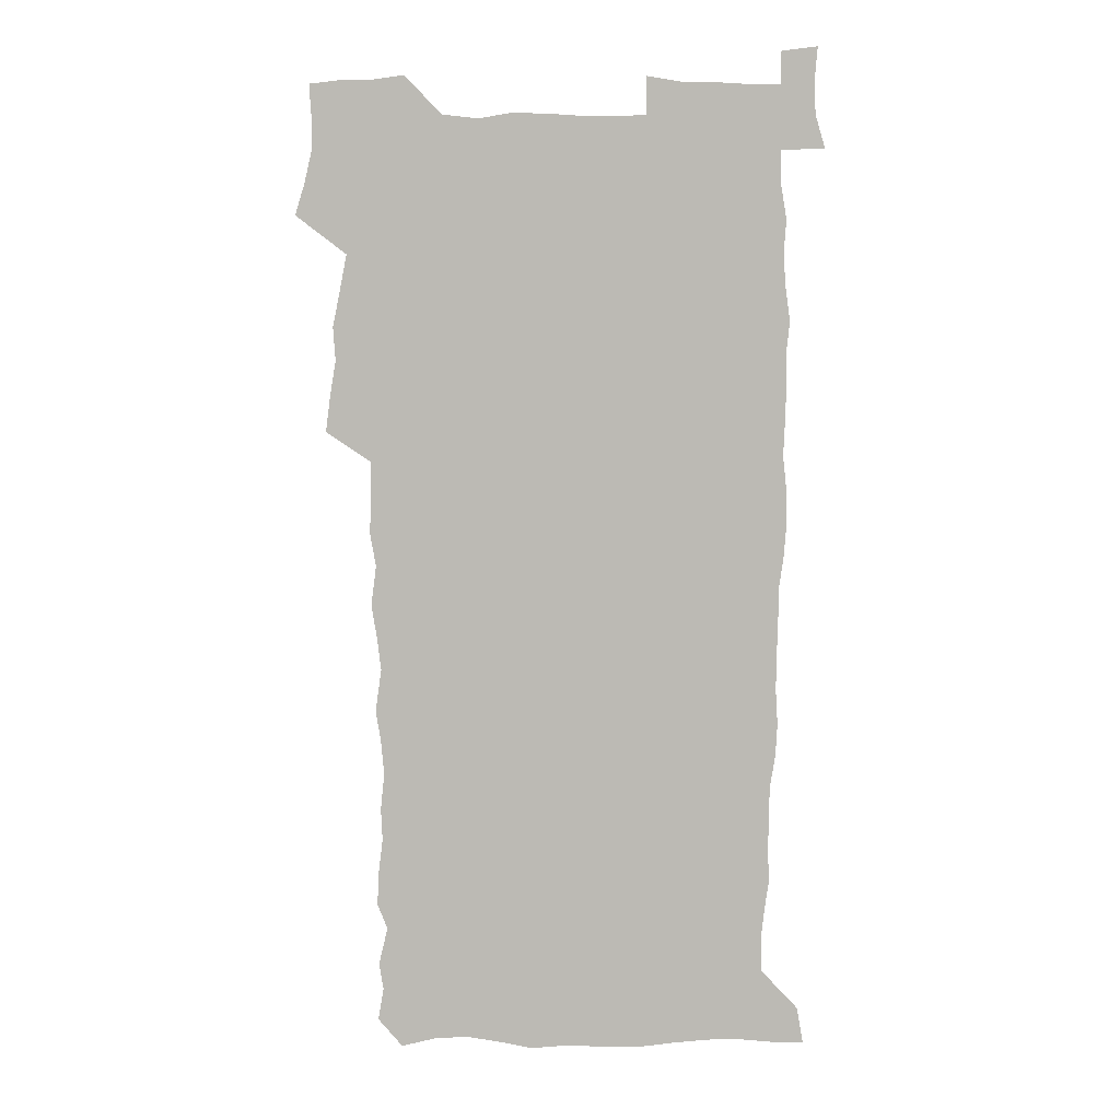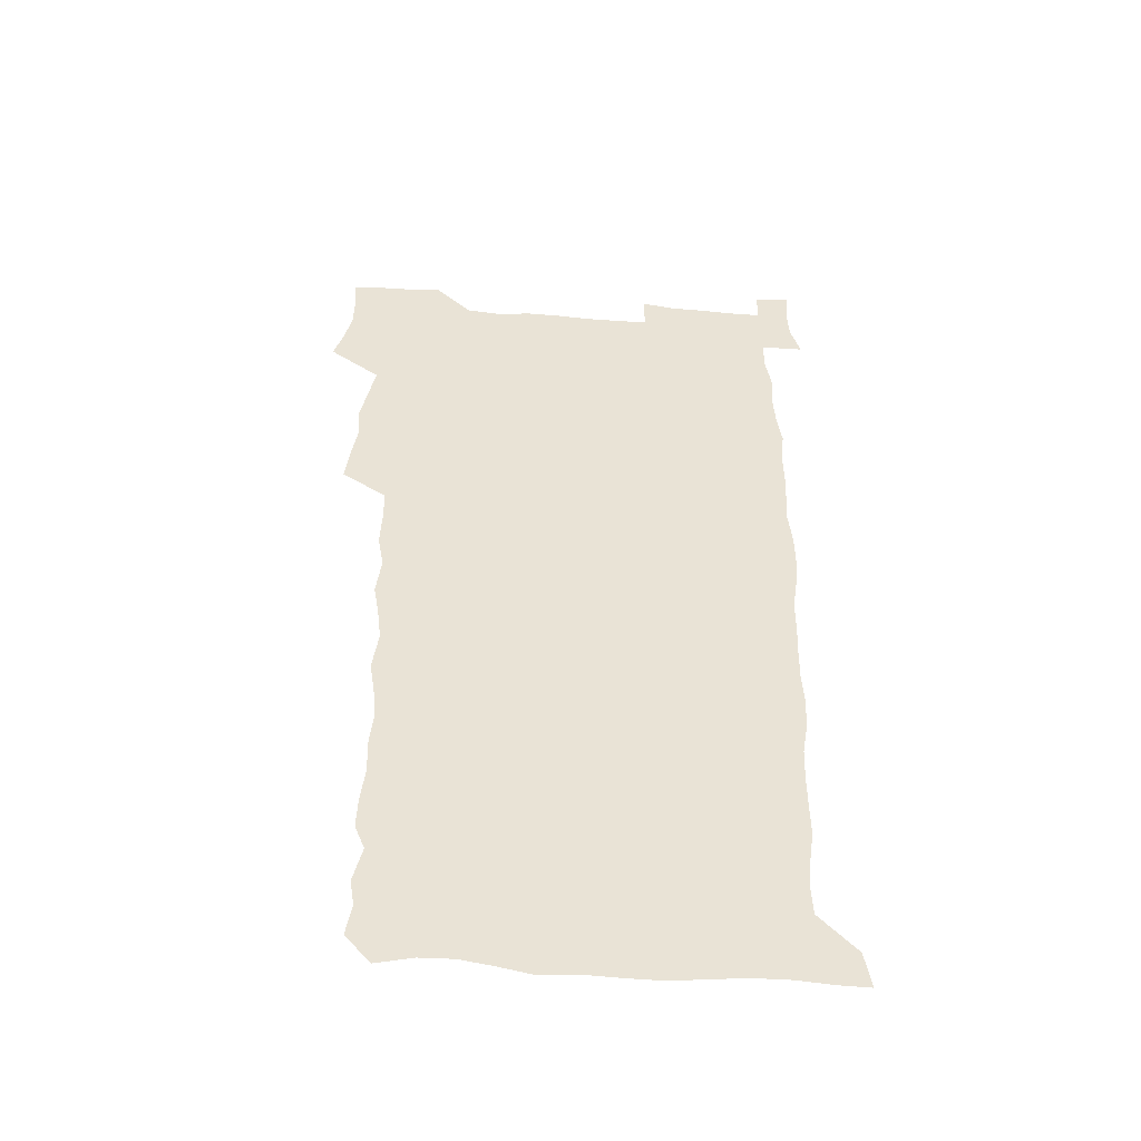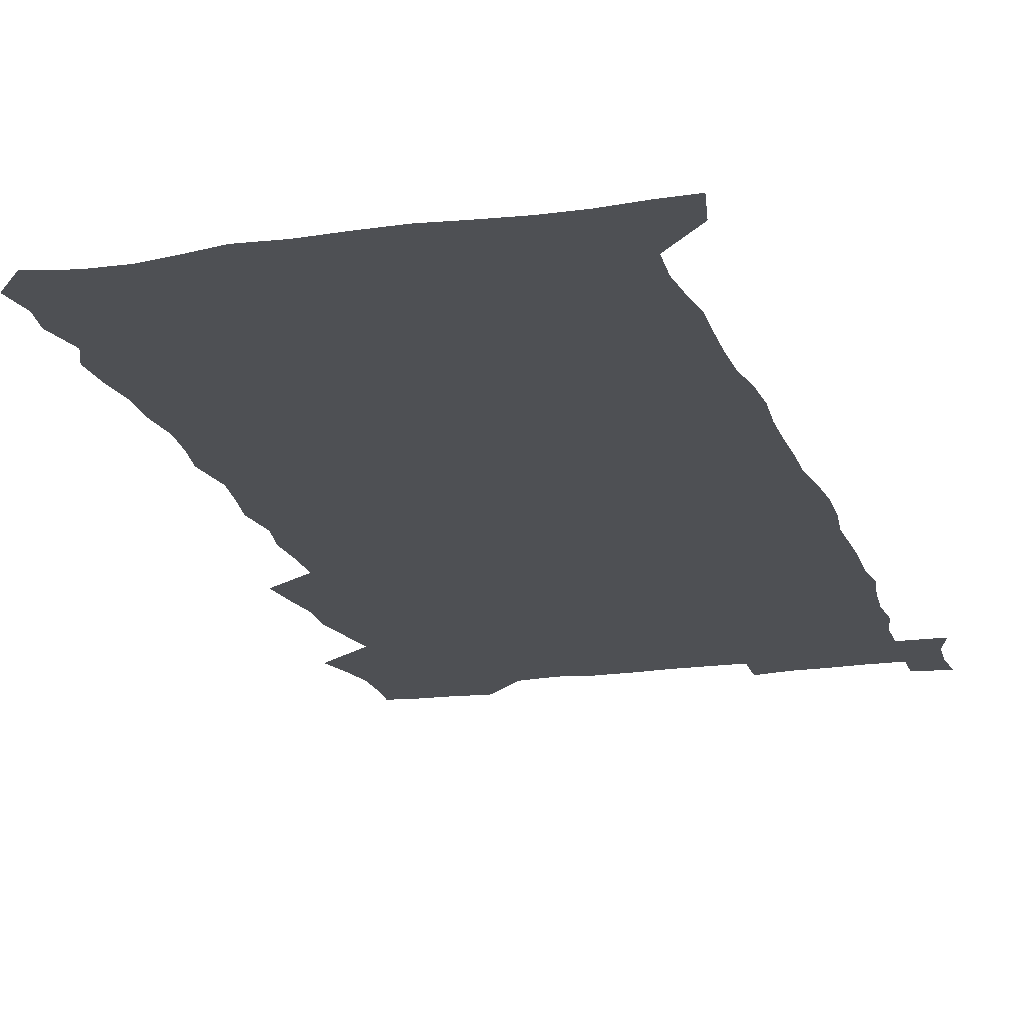
<metadata>
{"format":"obj","ext":"obj","renderer":"f3d","projection":"perspective","resolution":1024,"background":"white","views":[{"elev":6.5,"azim":-0.6,"up":"+Y"},{"elev":-49.2,"azim":-4.7,"up":"+Y"},{"elev":-18.8,"azim":15.5,"up":"+Z"}]}
</metadata>
<code>
v 458 527.2 0
v 462.3 541.2 0
v 465.6 555.6 0
v 465.9 570.1 0
v 464.9 585.2 0
v 470.6 429.8 0
v 472.7 445.8 0
v 475.3 462.1 0
v 474.3 477.3 0
v 477.6 493.5 0
v 480.8 509.8 0
v 481.1 524.6 0
v 478.3 540 0
v 483.5 553.9 0
v 481.5 569.3 0
v 479 586.9 0
v 491.8 155 0
v 494.3 169.7 0
v 492.4 181.6 0
v 496.5 198.6 0
v 492 209.9 0
v 492.6 224.6 0
v 494.6 240.7 0
v 493.9 255.2 0
v 495.6 272.1 0
v 494.3 287.1 0
v 492 301.4 0
v 494.7 320.6 0
v 492.9 335.6 0
v 490.4 350.4 0
v 492.8 368.5 0
v 490.1 383.8 0
v 490.9 400.3 0
v 490.8 416.3 0
v 493.9 433.4 0
v 493.5 448.5 0
v 495.4 464.1 0
v 495.5 479.1 0
v 495.4 494.1 0
v 497.6 509.7 0
v 497.5 524.5 0
v 498.3 539.1 0
v 497.3 554.5 0
v 495.6 570.2 0
v 493.4 587.1 0
v 502.9 142.1 0
v 509.6 160.9 0
v 513.7 177.6 0
v 512 190.1 0
v 513.6 205.5 0
v 513.9 220.3 0
v 516.1 236.8 0
v 516.6 252 0
v 516 266.4 0
v 514.3 280.2 0
v 513.6 295.1 0
v 510.6 308.8 0
v 511.3 325.2 0
v 511.6 341.4 0
v 511 356.9 0
v 511.2 372.9 0
v 512.4 389.2 0
v 512.6 404.4 0
v 509.4 418.9 0
v 510.8 434.8 0
v 512.2 450.4 0
v 512.2 465 0
v 510.4 479.7 0
v 512.7 494.8 0
v 513.2 509.6 0
v 513.9 524.1 0
v 513.3 539 0
v 511.9 554.5 0
v 510.2 570.2 0
v 507.3 589 0
v 519.3 145.9 0
v 524.1 162.7 0
v 528.7 181.4 0
v 528 194.4 0
v 530 210.7 0
v 531.3 226.5 0
v 531.6 241.3 0
v 531.8 256.2 0
v 531.4 270.8 0
v 530.6 285.2 0
v 529.8 299.8 0
v 529.5 315.1 0
v 529.4 330.4 0
v 528.9 345.5 0
v 528.2 360.3 0
v 528 375.7 0
v 528.2 391.1 0
v 527.9 406.2 0
v 527.2 421.1 0
v 527.4 436.3 0
v 526.8 450.9 0
v 527.3 465.7 0
v 529.9 481 0
v 528.9 495.2 0
v 528.9 509.7 0
v 528.7 524.1 0
v 528.9 538.4 0
v 527.4 553.7 0
v 524.1 571.8 0
v 534.2 146.3 0
v 539.3 164.9 0
v 542.3 182.3 0
v 545.5 200.6 0
v 546 215.3 0
v 546.4 230.1 0
v 546.5 244.6 0
v 546.1 258.8 0
v 545.6 273.1 0
v 545.3 288 0
v 544.8 302.7 0
v 545 318.2 0
v 544.1 332.3 0
v 543.7 347.3 0
v 543.3 362 0
v 543.9 378 0
v 543 392.2 0
v 544.4 408.4 0
v 543.6 422.6 0
v 543.8 437.5 0
v 544.2 452.3 0
v 544.2 466.7 0
v 544 481.1 0
v 543.9 495.4 0
v 543.9 509.7 0
v 543.4 524 0
v 544.4 537.7 0
v 542 554.3 0
v 540.3 570.1 0
v 548.6 143.9 0
v 553.1 163 0
v 557.2 184.4 0
v 559.5 202.9 0
v 559.9 217.1 0
v 560.6 232.5 0
v 560.2 246.2 0
v 560.2 260.9 0
v 559.9 275.3 0
v 559.2 289.5 0
v 559.4 304.9 0
v 558.6 318.9 0
v 558.6 334 0
v 558.4 348.7 0
v 557.5 362.5 0
v 558.2 378.7 0
v 558.1 393.5 0
v 558.7 408.8 0
v 558.5 423.3 0
v 558.2 437.7 0
v 558.7 452.5 0
v 558.6 466.9 0
v 558.5 481.3 0
v 558.4 495.6 0
v 558.4 509.8 0
v 558.2 524 0
v 558.5 537.7 0
v 557.2 553.2 0
v 554.5 572.5 0
v 563.4 140.8 0
v 569.3 166.6 0
v 571 183.7 0
v 572.6 202 0
v 574.1 220.3 0
v 574.2 233.9 0
v 573.8 247.3 0
v 573.8 261.7 0
v 573.7 276.6 0
v 573.5 291.2 0
v 573.3 305.9 0
v 573.3 321 0
v 572.9 335.4 0
v 571.9 349.1 0
v 573.1 365.5 0
v 573.3 380.5 0
v 573 394.6 0
v 573.1 409.3 0
v 572.9 423.7 0
v 572.9 438.2 0
v 573.3 453 0
v 572.8 467.2 0
v 572.9 481.5 0
v 573.2 495.8 0
v 573 509.9 0
v 572.7 524.2 0
v 572.4 538.6 0
v 571.5 554.1 0
v 569.7 572.3 0
v 580.4 142 0
v 584.1 167.3 0
v 585.5 185.2 0
v 586.4 202.6 0
v 587 218.3 0
v 587.3 234.2 0
v 587.4 247.9 0
v 587.3 261.6 0
v 587.5 278 0
v 587.1 291.4 0
v 587.1 306.8 0
v 587 321.1 0
v 587.2 336.6 0
v 586.9 350.8 0
v 587 365.7 0
v 586.9 379.9 0
v 587.2 395 0
v 587.1 409.3 0
v 587.1 423.9 0
v 587.1 438.1 0
v 587.1 453 0
v 587.3 467.4 0
v 587.2 481.6 0
v 587.2 495.9 0
v 587.3 510.1 0
v 587.2 524.3 0
v 586.9 538.6 0
v 586.3 554.2 0
v 585.2 571.3 0
v 597 141.4 0
v 598.7 165.7 0
v 599.8 186.7 0
v 600.1 202.3 0
v 600.3 217.6 0
v 600.1 234.6 0
v 600.9 246.7 0
v 600.9 261.3 0
v 600.8 277.7 0
v 600.8 291.8 0
v 600.9 306.1 0
v 600.8 320.7 0
v 600.7 337.5 0
v 600.8 350.9 0
v 601.1 366.4 0
v 601.1 380.7 0
v 601.3 394.8 0
v 601.2 409.4 0
v 601.3 423.7 0
v 601.2 438.1 0
v 601.4 453.2 0
v 601.5 467.4 0
v 601.5 481.7 0
v 601.5 496 0
v 601.5 510.2 0
v 601.5 524.3 0
v 601.3 538.2 0
v 600.9 555.3 0
v 600.5 571.3 0
v 613.6 141.2 0
v 613.7 163.3 0
v 613.7 185.3 0
v 613.8 202.8 0
v 614 216.9 0
v 614 232.3 0
v 614.2 247.9 0
v 614.3 261 0
v 614.2 277.8 0
v 614.3 291.8 0
v 614.7 305.7 0
v 614.6 321 0
v 614.6 336.2 0
v 614.7 351.7 0
v 615 365.8 0
v 615.4 379.8 0
v 615.2 394.9 0
v 615.4 409.1 0
v 615.5 423.6 0
v 615.4 438.5 0
v 615.6 452.9 0
v 615.6 467.3 0
v 615.8 481.6 0
v 616.2 496.1 0
v 615.9 510.6 0
v 615.9 524.8 0
v 615.6 539.1 0
v 615.8 554.4 0
v 615.6 571.5 0
v 615.4 588.8 0
v 629.8 143.1 0
v 628.4 167.7 0
v 628.2 182.8 0
v 627 202.6 0
v 627.5 216.4 0
v 628 230.5 0
v 627.7 246.4 0
v 627.7 261.7 0
v 628 276.2 0
v 628.5 289.9 0
v 628.5 304.9 0
v 628.6 320.2 0
v 628.5 335.9 0
v 628.5 351 0
v 628.8 365.3 0
v 629.4 379.4 0
v 629.6 394.1 0
v 629.6 408.8 0
v 629.9 423.2 0
v 630.7 437.4 0
v 629.9 452.8 0
v 629.7 467.2 0
v 630.2 481.5 0
v 630.4 496.1 0
v 630.5 510.6 0
v 630.4 525.1 0
v 630.4 539.6 0
v 630.5 554.3 0
v 630.8 569.7 0
v 630.9 586.3 0
v 645.7 144.6 0
v 642.8 166.8 0
v 642.3 182.5 0
v 641.8 198.7 0
v 641.8 213.7 0
v 641.8 228.7 0
v 641.5 244.6 0
v 643.1 257.9 0
v 642.2 274.4 0
v 641.6 290.6 0
v 642.1 304.5 0
v 643 318.5 0
v 643.1 333.8 0
v 644.7 347.8 0
v 643.4 363.8 0
v 644.5 377.9 0
v 645.5 392.3 0
v 644.7 407.7 0
v 644.6 422.6 0
v 645 437.3 0
v 644.4 452.3 0
v 646 466.7 0
v 645 481.5 0
v 645.4 496 0
v 645.5 510.6 0
v 645.5 525.3 0
v 645.3 539.9 0
v 645.4 554.7 0
v 645.5 569.5 0
v 645.9 586.1 0
v 661 144.7 0
v 656.4 167.1 0
v 656.6 180.7 0
v 656.7 195.2 0
v 656.1 211.1 0
v 655.8 226.5 0
v 656.5 241 0
v 657.2 255.6 0
v 657.1 271.2 0
v 658 285.9 0
v 658.5 300.6 0
v 657.4 316.6 0
v 659.5 330.4 0
v 660.3 345.1 0
v 658.5 361.8 0
v 660 376 0
v 660.9 390.8 0
v 660 406.4 0
v 660.1 421.3 0
v 661 436 0
v 660.8 451.1 0
v 662.1 465.8 0
v 661.1 481 0
v 660.9 495.8 0
v 661 510.6 0
v 662 525.6 0
v 661 540.5 0
v 660.7 555.4 0
v 660.2 569.8 0
v 660.7 585.3 0
v 676.5 143.4 0
v 672.5 162.7 0
v 671.3 177.5 0
v 670.7 192.5 0
v 672.1 206 0
v 674 219.5 0
v 673.7 234.9 0
v 673.6 250.3 0
v 674.2 265.5 0
v 676.5 279.5 0
v 677.3 294.4 0
v 676.4 310.7 0
v 676.6 326.2 0
v 677.1 341.5 0
v 677.1 357.4 0
v 679.2 372 0
v 680.4 387 0
v 680.3 402.6 0
v 678.5 418.8 0
v 679.2 434 0
v 679.7 449.3 0
v 679.3 464.7 0
v 680.9 479.8 0
v 678.7 495.4 0
v 677.7 510.5 0
v 678.8 525.6 0
v 676.1 541.5 0
v 676.2 556.4 0
v 675.4 570.6 0
v 675.5 585.3 0
v 675.6 599.8 0
v 690.9 143 0
v 688 159.7 0
v 695.8 556.7 0
v 691.3 571.9 0
v 690.6 586.1 0
v 691.9 601.9 0
f 11 12 1
f 1 12 2
f 12 13 2
f 2 13 3
f 13 14 3
f 3 14 4
f 14 15 4
f 4 15 5
f 15 16 5
f 34 35 6
f 6 35 7
f 35 36 7
f 7 36 8
f 36 37 8
f 8 37 9
f 37 38 9
f 9 38 10
f 38 39 10
f 10 39 11
f 39 40 11
f 11 40 12
f 40 41 12
f 12 41 13
f 41 42 13
f 13 42 14
f 42 43 14
f 14 43 15
f 43 44 15
f 15 44 16
f 44 45 16
f 46 47 17
f 17 47 18
f 47 48 18
f 18 48 19
f 48 49 19
f 19 49 20
f 49 50 20
f 20 50 21
f 50 51 21
f 21 51 22
f 51 52 22
f 22 52 23
f 52 53 23
f 23 53 24
f 53 54 24
f 24 54 25
f 54 55 25
f 25 55 26
f 55 56 26
f 26 56 27
f 56 57 27
f 27 57 28
f 57 58 28
f 28 58 29
f 58 59 29
f 29 59 30
f 59 60 30
f 30 60 31
f 60 61 31
f 31 61 32
f 61 62 32
f 32 62 33
f 62 63 33
f 33 63 34
f 63 64 34
f 34 64 35
f 64 65 35
f 35 65 36
f 65 66 36
f 36 66 37
f 66 67 37
f 37 67 38
f 67 68 38
f 38 68 39
f 68 69 39
f 39 69 40
f 69 70 40
f 40 70 41
f 70 71 41
f 41 71 42
f 71 72 42
f 42 72 43
f 72 73 43
f 43 73 44
f 73 74 44
f 44 74 45
f 74 75 45
f 46 76 47
f 76 77 47
f 47 77 48
f 77 78 48
f 48 78 49
f 78 79 49
f 49 79 50
f 79 80 50
f 50 80 51
f 80 81 51
f 51 81 52
f 81 82 52
f 52 82 53
f 82 83 53
f 53 83 54
f 83 84 54
f 54 84 55
f 84 85 55
f 55 85 56
f 85 86 56
f 56 86 57
f 86 87 57
f 57 87 58
f 87 88 58
f 58 88 59
f 88 89 59
f 59 89 60
f 89 90 60
f 60 90 61
f 90 91 61
f 61 91 62
f 91 92 62
f 62 92 63
f 92 93 63
f 63 93 64
f 93 94 64
f 64 94 65
f 94 95 65
f 65 95 66
f 95 96 66
f 66 96 67
f 96 97 67
f 67 97 68
f 97 98 68
f 68 98 69
f 98 99 69
f 69 99 70
f 99 100 70
f 70 100 71
f 100 101 71
f 71 101 72
f 101 102 72
f 72 102 73
f 102 103 73
f 73 103 74
f 103 104 74
f 74 104 75
f 76 105 77
f 105 106 77
f 77 106 78
f 106 107 78
f 78 107 79
f 107 108 79
f 79 108 80
f 108 109 80
f 80 109 81
f 109 110 81
f 81 110 82
f 110 111 82
f 82 111 83
f 111 112 83
f 83 112 84
f 112 113 84
f 84 113 85
f 113 114 85
f 85 114 86
f 114 115 86
f 86 115 87
f 115 116 87
f 87 116 88
f 116 117 88
f 88 117 89
f 117 118 89
f 89 118 90
f 118 119 90
f 90 119 91
f 119 120 91
f 91 120 92
f 120 121 92
f 92 121 93
f 121 122 93
f 93 122 94
f 122 123 94
f 94 123 95
f 123 124 95
f 95 124 96
f 124 125 96
f 96 125 97
f 125 126 97
f 97 126 98
f 126 127 98
f 98 127 99
f 127 128 99
f 99 128 100
f 128 129 100
f 100 129 101
f 129 130 101
f 101 130 102
f 130 131 102
f 102 131 103
f 131 132 103
f 103 132 104
f 132 133 104
f 105 134 106
f 134 135 106
f 106 135 107
f 135 136 107
f 107 136 108
f 136 137 108
f 108 137 109
f 137 138 109
f 109 138 110
f 138 139 110
f 110 139 111
f 139 140 111
f 111 140 112
f 140 141 112
f 112 141 113
f 141 142 113
f 113 142 114
f 142 143 114
f 114 143 115
f 143 144 115
f 115 144 116
f 144 145 116
f 116 145 117
f 145 146 117
f 117 146 118
f 146 147 118
f 118 147 119
f 147 148 119
f 119 148 120
f 148 149 120
f 120 149 121
f 149 150 121
f 121 150 122
f 150 151 122
f 122 151 123
f 151 152 123
f 123 152 124
f 152 153 124
f 124 153 125
f 153 154 125
f 125 154 126
f 154 155 126
f 126 155 127
f 155 156 127
f 127 156 128
f 156 157 128
f 128 157 129
f 157 158 129
f 129 158 130
f 158 159 130
f 130 159 131
f 159 160 131
f 131 160 132
f 160 161 132
f 132 161 133
f 161 162 133
f 134 163 135
f 163 164 135
f 135 164 136
f 164 165 136
f 136 165 137
f 165 166 137
f 137 166 138
f 166 167 138
f 138 167 139
f 167 168 139
f 139 168 140
f 168 169 140
f 140 169 141
f 169 170 141
f 141 170 142
f 170 171 142
f 142 171 143
f 171 172 143
f 143 172 144
f 172 173 144
f 144 173 145
f 173 174 145
f 145 174 146
f 174 175 146
f 146 175 147
f 175 176 147
f 147 176 148
f 176 177 148
f 148 177 149
f 177 178 149
f 149 178 150
f 178 179 150
f 150 179 151
f 179 180 151
f 151 180 152
f 180 181 152
f 152 181 153
f 181 182 153
f 153 182 154
f 182 183 154
f 154 183 155
f 183 184 155
f 155 184 156
f 184 185 156
f 156 185 157
f 185 186 157
f 157 186 158
f 186 187 158
f 158 187 159
f 187 188 159
f 159 188 160
f 188 189 160
f 160 189 161
f 189 190 161
f 161 190 162
f 190 191 162
f 163 192 164
f 192 193 164
f 164 193 165
f 193 194 165
f 165 194 166
f 194 195 166
f 166 195 167
f 195 196 167
f 167 196 168
f 196 197 168
f 168 197 169
f 197 198 169
f 169 198 170
f 198 199 170
f 170 199 171
f 199 200 171
f 171 200 172
f 200 201 172
f 172 201 173
f 201 202 173
f 173 202 174
f 202 203 174
f 174 203 175
f 203 204 175
f 175 204 176
f 204 205 176
f 176 205 177
f 205 206 177
f 177 206 178
f 206 207 178
f 178 207 179
f 207 208 179
f 179 208 180
f 208 209 180
f 180 209 181
f 209 210 181
f 181 210 182
f 210 211 182
f 182 211 183
f 211 212 183
f 183 212 184
f 212 213 184
f 184 213 185
f 213 214 185
f 185 214 186
f 214 215 186
f 186 215 187
f 215 216 187
f 187 216 188
f 216 217 188
f 188 217 189
f 217 218 189
f 189 218 190
f 218 219 190
f 190 219 191
f 219 220 191
f 192 221 193
f 221 222 193
f 193 222 194
f 222 223 194
f 194 223 195
f 223 224 195
f 195 224 196
f 224 225 196
f 196 225 197
f 225 226 197
f 197 226 198
f 226 227 198
f 198 227 199
f 227 228 199
f 199 228 200
f 228 229 200
f 200 229 201
f 229 230 201
f 201 230 202
f 230 231 202
f 202 231 203
f 231 232 203
f 203 232 204
f 232 233 204
f 204 233 205
f 233 234 205
f 205 234 206
f 234 235 206
f 206 235 207
f 235 236 207
f 207 236 208
f 236 237 208
f 208 237 209
f 237 238 209
f 209 238 210
f 238 239 210
f 210 239 211
f 239 240 211
f 211 240 212
f 240 241 212
f 212 241 213
f 241 242 213
f 213 242 214
f 242 243 214
f 214 243 215
f 243 244 215
f 215 244 216
f 244 245 216
f 216 245 217
f 245 246 217
f 217 246 218
f 246 247 218
f 218 247 219
f 247 248 219
f 219 248 220
f 248 249 220
f 221 250 222
f 250 251 222
f 222 251 223
f 251 252 223
f 223 252 224
f 252 253 224
f 224 253 225
f 253 254 225
f 225 254 226
f 254 255 226
f 226 255 227
f 255 256 227
f 227 256 228
f 256 257 228
f 228 257 229
f 257 258 229
f 229 258 230
f 258 259 230
f 230 259 231
f 259 260 231
f 231 260 232
f 260 261 232
f 232 261 233
f 261 262 233
f 233 262 234
f 262 263 234
f 234 263 235
f 263 264 235
f 235 264 236
f 264 265 236
f 236 265 237
f 265 266 237
f 237 266 238
f 266 267 238
f 238 267 239
f 267 268 239
f 239 268 240
f 268 269 240
f 240 269 241
f 269 270 241
f 241 270 242
f 270 271 242
f 242 271 243
f 271 272 243
f 243 272 244
f 272 273 244
f 244 273 245
f 273 274 245
f 245 274 246
f 274 275 246
f 246 275 247
f 275 276 247
f 247 276 248
f 276 277 248
f 248 277 249
f 277 278 249
f 250 280 251
f 280 281 251
f 251 281 252
f 281 282 252
f 252 282 253
f 282 283 253
f 253 283 254
f 283 284 254
f 254 284 255
f 284 285 255
f 255 285 256
f 285 286 256
f 256 286 257
f 286 287 257
f 257 287 258
f 287 288 258
f 258 288 259
f 288 289 259
f 259 289 260
f 289 290 260
f 260 290 261
f 290 291 261
f 261 291 262
f 291 292 262
f 262 292 263
f 292 293 263
f 263 293 264
f 293 294 264
f 264 294 265
f 294 295 265
f 265 295 266
f 295 296 266
f 266 296 267
f 296 297 267
f 267 297 268
f 297 298 268
f 268 298 269
f 298 299 269
f 269 299 270
f 299 300 270
f 270 300 271
f 300 301 271
f 271 301 272
f 301 302 272
f 272 302 273
f 302 303 273
f 273 303 274
f 303 304 274
f 274 304 275
f 304 305 275
f 275 305 276
f 305 306 276
f 276 306 277
f 306 307 277
f 277 307 278
f 307 308 278
f 278 308 279
f 308 309 279
f 280 310 281
f 310 311 281
f 281 311 282
f 311 312 282
f 282 312 283
f 312 313 283
f 283 313 284
f 313 314 284
f 284 314 285
f 314 315 285
f 285 315 286
f 315 316 286
f 286 316 287
f 316 317 287
f 287 317 288
f 317 318 288
f 288 318 289
f 318 319 289
f 289 319 290
f 319 320 290
f 290 320 291
f 320 321 291
f 291 321 292
f 321 322 292
f 292 322 293
f 322 323 293
f 293 323 294
f 323 324 294
f 294 324 295
f 324 325 295
f 295 325 296
f 325 326 296
f 296 326 297
f 326 327 297
f 297 327 298
f 327 328 298
f 298 328 299
f 328 329 299
f 299 329 300
f 329 330 300
f 300 330 301
f 330 331 301
f 301 331 302
f 331 332 302
f 302 332 303
f 332 333 303
f 303 333 304
f 333 334 304
f 304 334 305
f 334 335 305
f 305 335 306
f 335 336 306
f 306 336 307
f 336 337 307
f 307 337 308
f 337 338 308
f 308 338 309
f 338 339 309
f 310 340 311
f 340 341 311
f 311 341 312
f 341 342 312
f 312 342 313
f 342 343 313
f 313 343 314
f 343 344 314
f 314 344 315
f 344 345 315
f 315 345 316
f 345 346 316
f 316 346 317
f 346 347 317
f 317 347 318
f 347 348 318
f 318 348 319
f 348 349 319
f 319 349 320
f 349 350 320
f 320 350 321
f 350 351 321
f 321 351 322
f 351 352 322
f 322 352 323
f 352 353 323
f 323 353 324
f 353 354 324
f 324 354 325
f 354 355 325
f 325 355 326
f 355 356 326
f 326 356 327
f 356 357 327
f 327 357 328
f 357 358 328
f 328 358 329
f 358 359 329
f 329 359 330
f 359 360 330
f 330 360 331
f 360 361 331
f 331 361 332
f 361 362 332
f 332 362 333
f 362 363 333
f 333 363 334
f 363 364 334
f 334 364 335
f 364 365 335
f 335 365 336
f 365 366 336
f 336 366 337
f 366 367 337
f 337 367 338
f 367 368 338
f 338 368 339
f 368 369 339
f 340 370 341
f 370 371 341
f 341 371 342
f 371 372 342
f 342 372 343
f 372 373 343
f 343 373 344
f 373 374 344
f 344 374 345
f 374 375 345
f 345 375 346
f 375 376 346
f 346 376 347
f 376 377 347
f 347 377 348
f 377 378 348
f 348 378 349
f 378 379 349
f 349 379 350
f 379 380 350
f 350 380 351
f 380 381 351
f 351 381 352
f 381 382 352
f 352 382 353
f 382 383 353
f 353 383 354
f 383 384 354
f 354 384 355
f 384 385 355
f 355 385 356
f 385 386 356
f 356 386 357
f 386 387 357
f 357 387 358
f 387 388 358
f 358 388 359
f 388 389 359
f 359 389 360
f 389 390 360
f 360 390 361
f 390 391 361
f 361 391 362
f 391 392 362
f 362 392 363
f 392 393 363
f 363 393 364
f 393 394 364
f 364 394 365
f 394 395 365
f 365 395 366
f 395 396 366
f 366 396 367
f 396 397 367
f 367 397 368
f 397 398 368
f 368 398 369
f 398 399 369
f 370 401 371
f 401 402 371
f 371 402 372
f 397 403 398
f 403 404 398
f 398 404 399
f 404 405 399
f 399 405 400
f 405 406 400

</code>
